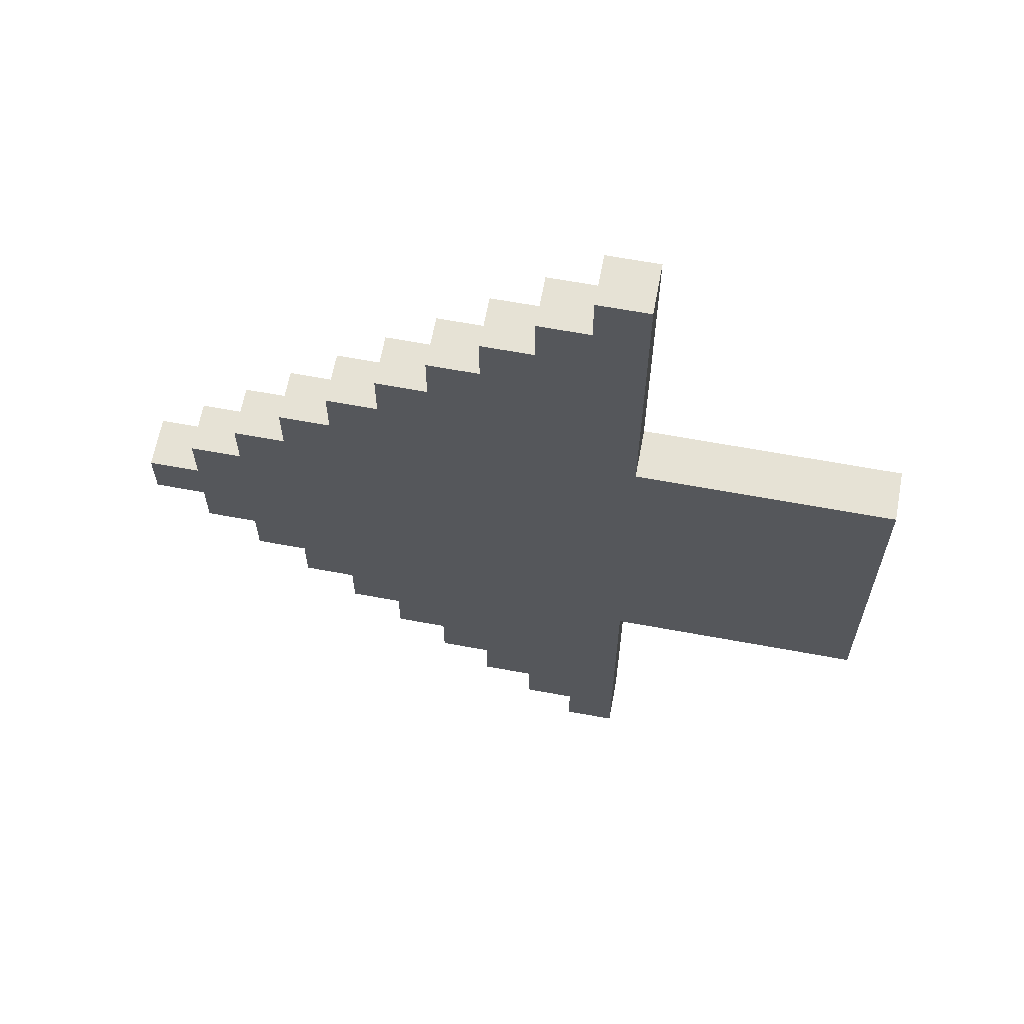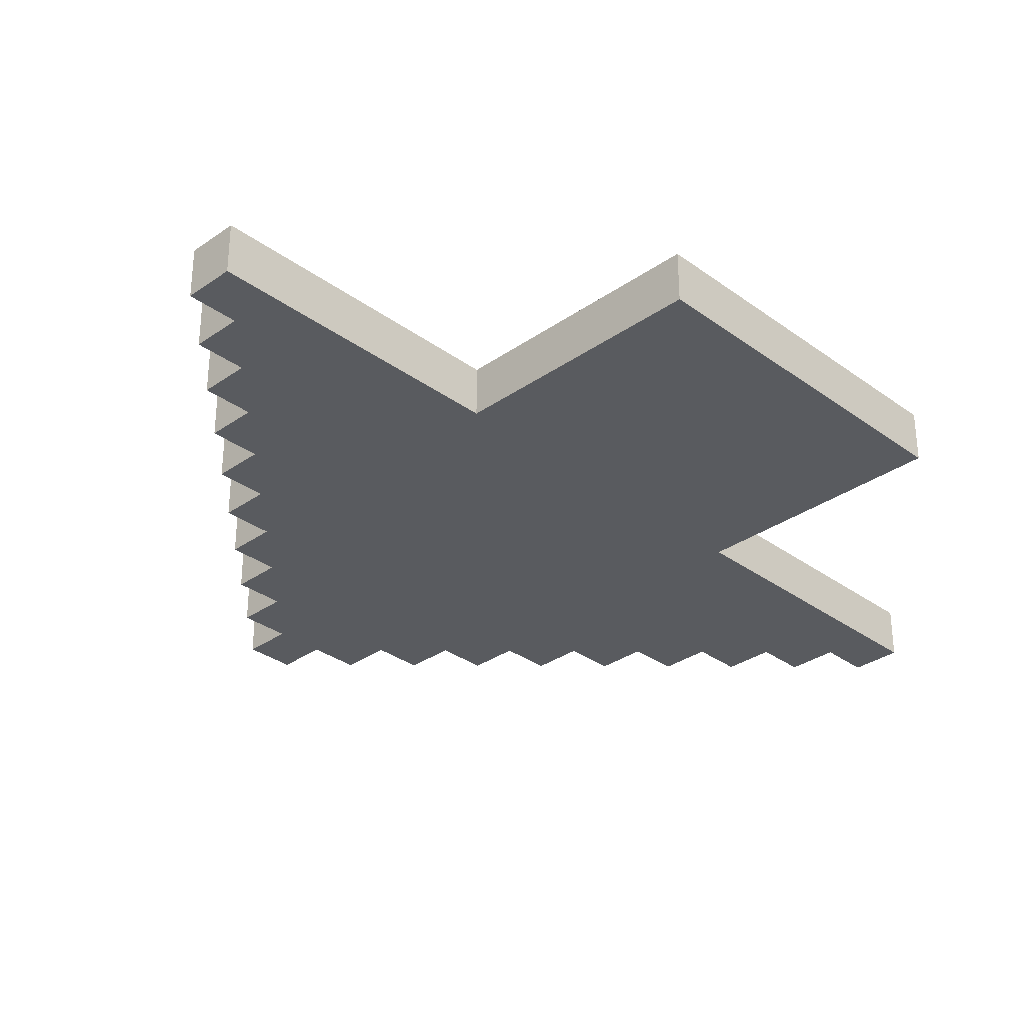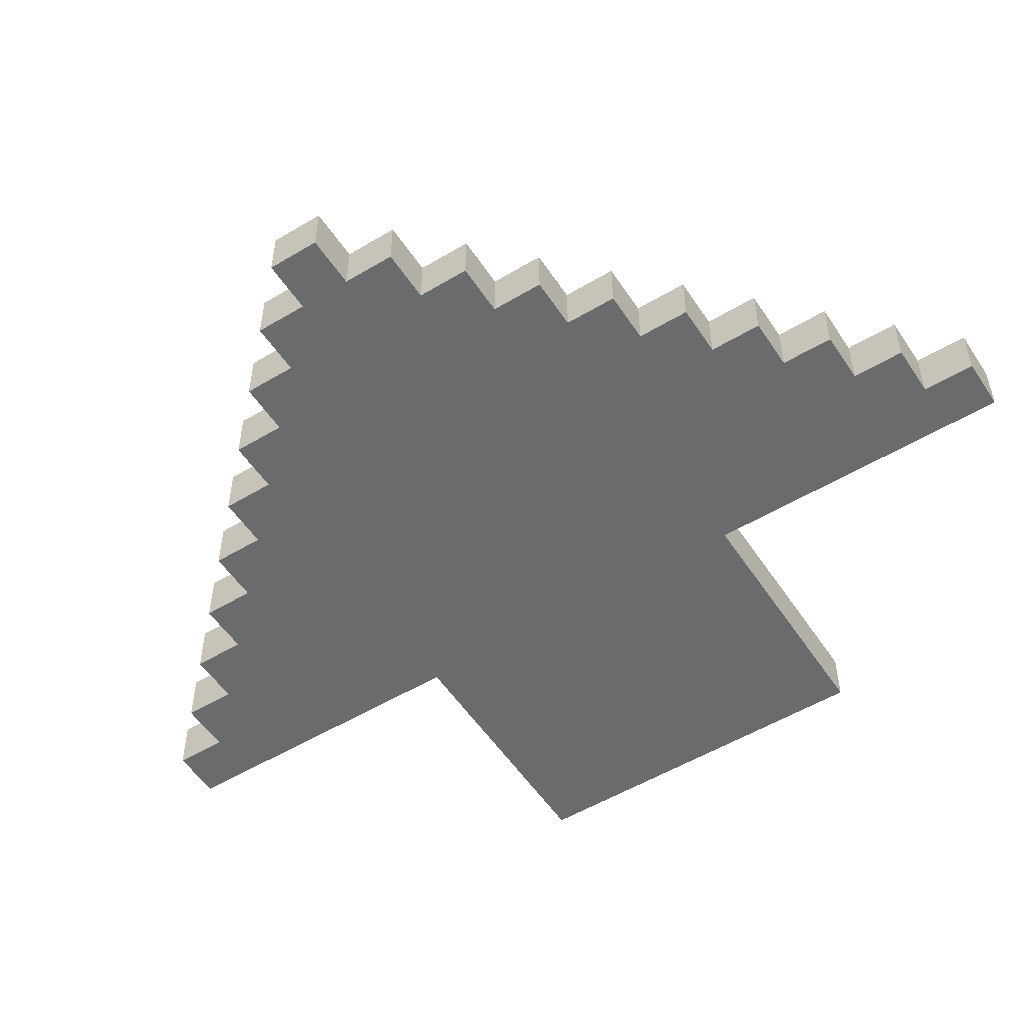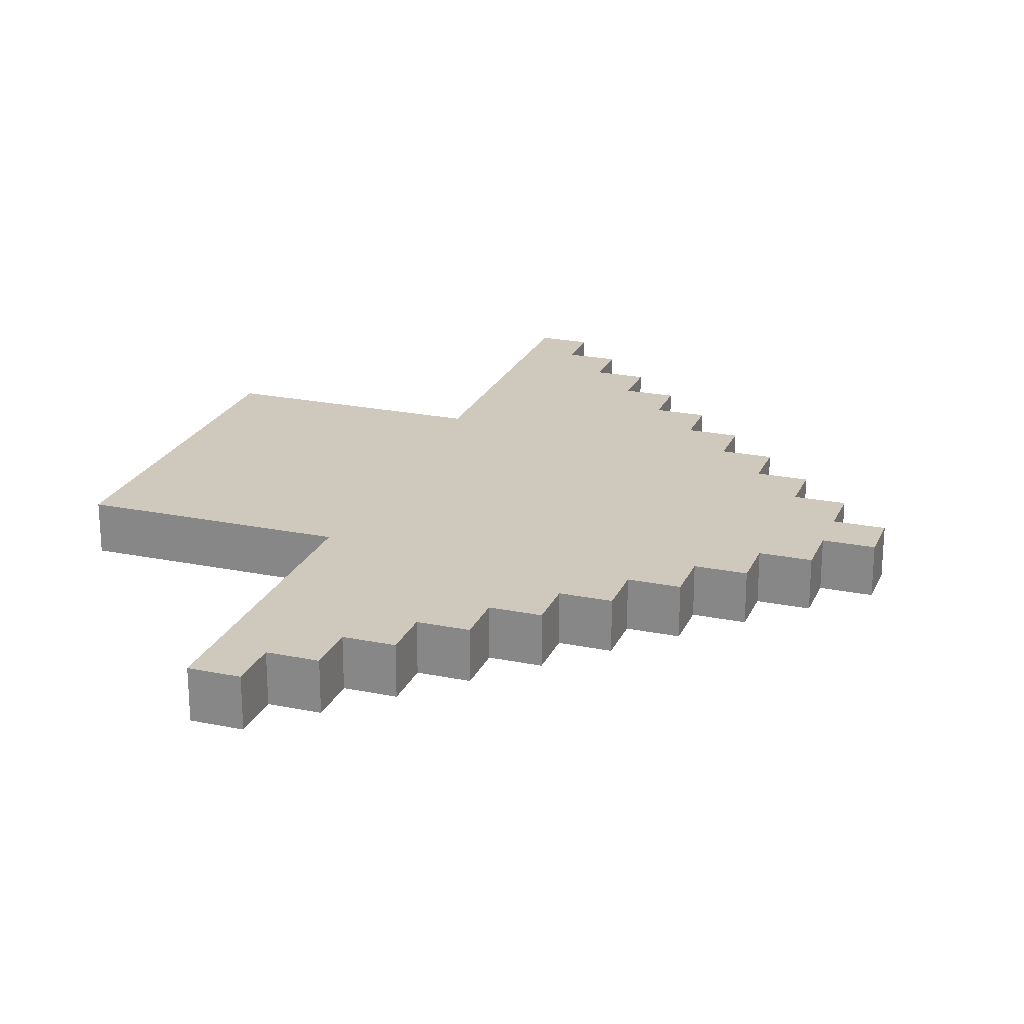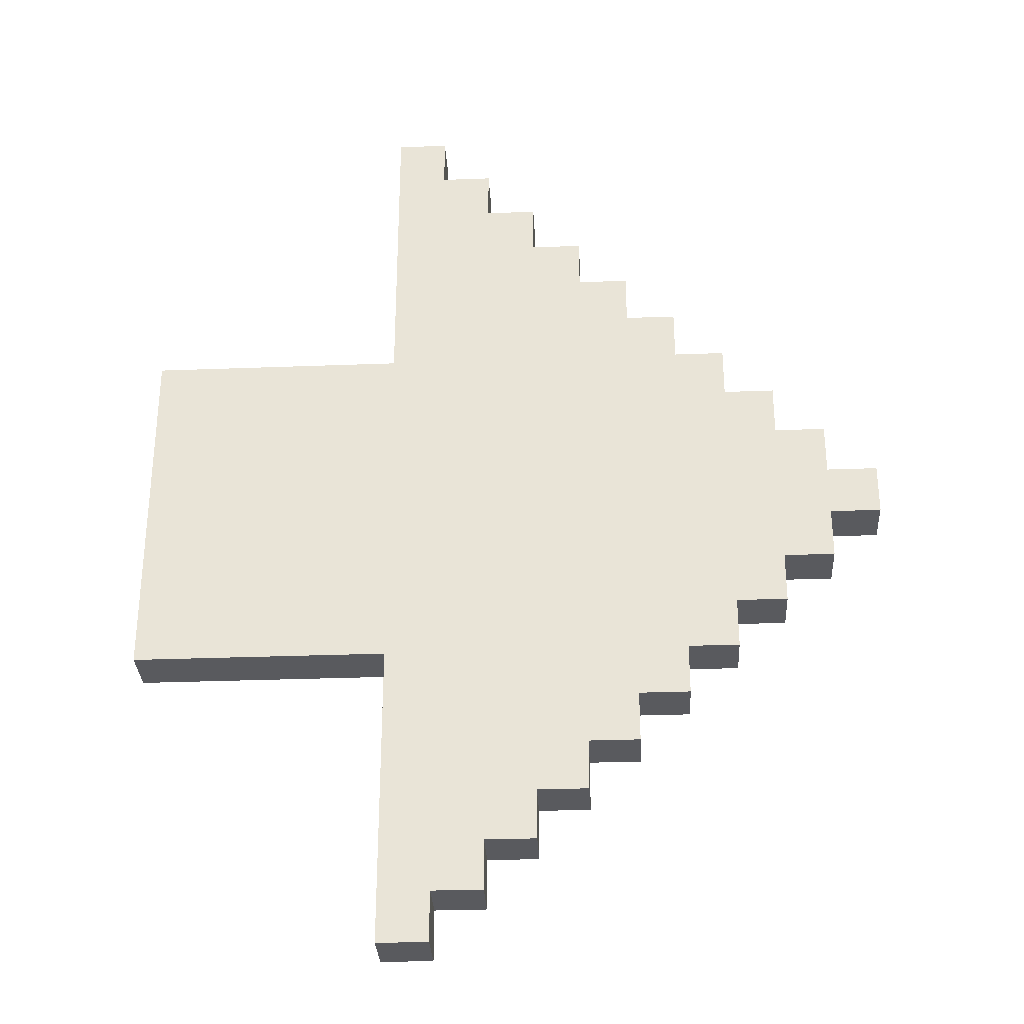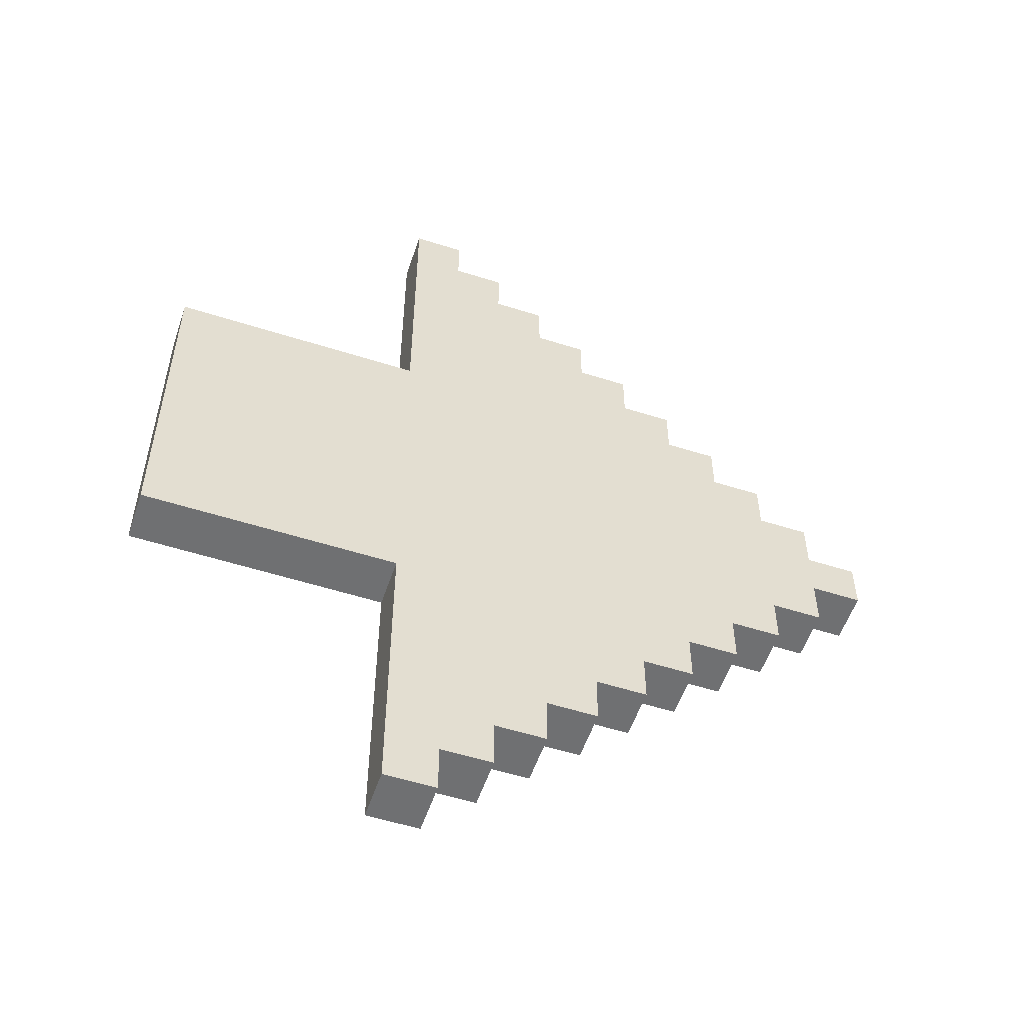
<metadata>
{"format":"obj","ext":"obj","renderer":"f3d","projection":"perspective","resolution":1024,"background":"white","views":[{"elev":64.0,"azim":-169.4,"up":"+Y"},{"elev":-32.1,"azim":-135.6,"up":"+Z"},{"elev":-53.2,"azim":122.7,"up":"+Z"},{"elev":22.5,"azim":19.4,"up":"+Z"},{"elev":-31.4,"azim":3.1,"up":"+Y"},{"elev":-54.8,"azim":-18.6,"up":"+Y"}]}
</metadata>
<code>
o Arrow.Merged_Plane-tex
v -0.15 1.85 0.05
v -0.15 1.25 -0.05
v -0.15 1.25 0.05
v -0.15 1.85 -0.05
v -0.15 0.55 0.05
v -0.15 -0.05 -0.05
v -0.15 -0.05 0.05
v -0.15 0.55 -0.05
v -0.65 1.25 0.05
v -0.65 0.55 -0.05
v -0.65 0.55 0.05
v -0.65 1.25 -0.05
v 0.15 1.65 0.05
v 0.15 1.55 -0.05
v 0.15 1.55 0.05
v 0.15 1.65 -0.05
v 0.15 0.25 0.05
v 0.15 0.15 -0.05
v 0.15 0.15 0.05
v 0.15 0.25 -0.05
v 0.05 1.75 0.05
v 0.05 1.65 -0.05
v 0.05 1.65 0.05
v 0.05 1.75 -0.05
v 0.05 0.15 0.05
v 0.05 0.05 -0.05
v 0.05 0.05 0.05
v 0.05 0.15 -0.05
v 0.25 1.55 0.05
v 0.25 1.45 -0.05
v 0.25 1.45 0.05
v 0.25 1.55 -0.05
v 0.25 0.35 0.05
v 0.25 0.25 -0.05
v 0.25 0.25 0.05
v 0.25 0.35 -0.05
v -0.05 1.85 0.05
v -0.05 1.75 -0.05
v -0.05 1.75 0.05
v -0.05 1.85 -0.05
v -0.05 0.05 0.05
v -0.05 -0.05 -0.05
v -0.05 -0.05 0.05
v -0.05 0.05 -0.05
v 0.35 1.45 0.05
v 0.35 1.35 -0.05
v 0.35 1.35 0.05
v 0.35 1.45 -0.05
v 0.35 0.45 0.05
v 0.35 0.35 -0.05
v 0.35 0.35 0.05
v 0.35 0.45 -0.05
v 0.45 1.35 0.05
v 0.45 1.25 -0.05
v 0.45 1.25 0.05
v 0.45 1.35 -0.05
v 0.45 0.55 0.05
v 0.45 0.45 -0.05
v 0.45 0.45 0.05
v 0.45 0.55 -0.05
v 0.55 1.25 0.05
v 0.55 1.15 -0.05
v 0.55 1.15 0.05
v 0.55 1.25 -0.05
v 0.55 0.65 0.05
v 0.55 0.55 -0.05
v 0.55 0.55 0.05
v 0.55 0.65 -0.05
v 0.65 1.15 0.05
v 0.65 1.05 -0.05
v 0.65 1.05 0.05
v 0.65 1.15 -0.05
v 0.65 0.75 0.05
v 0.65 0.65 -0.05
v 0.65 0.65 0.05
v 0.65 0.75 -0.05
v 0.75 1.05 0.05
v 0.75 0.95 -0.05
v 0.75 0.95 0.05
v 0.75 1.05 -0.05
v 0.75 0.85 0.05
v 0.75 0.75 -0.05
v 0.75 0.75 0.05
v 0.75 0.85 -0.05
v 0.85 0.95 0.05
v 0.85 0.85 -0.05
v 0.85 0.85 0.05
v 0.85 0.95 -0.05
f 1 2 3
f 1 4 2
f 5 6 7
f 5 8 6
f 9 10 11
f 9 12 10
f 14 13 15
f 16 13 14
f 18 17 19
f 20 17 18
f 22 21 23
f 24 21 22
f 26 25 27
f 28 25 26
f 30 29 31
f 32 29 30
f 34 33 35
f 36 33 34
f 38 37 39
f 40 37 38
f 42 41 43
f 44 41 42
f 46 45 47
f 48 45 46
f 50 49 51
f 52 49 50
f 54 53 55
f 56 53 54
f 58 57 59
f 60 57 58
f 62 61 63
f 64 61 62
f 66 65 67
f 68 65 66
f 70 69 71
f 72 69 70
f 74 73 75
f 76 73 74
f 78 77 79
f 80 77 78
f 82 81 83
f 84 81 82
f 86 85 87
f 88 85 86
f 6 43 7
f 42 43 6
f 44 27 41
f 26 27 44
f 28 19 25
f 18 19 28
f 20 35 17
f 34 35 20
f 36 51 33
f 50 51 36
f 52 59 49
f 58 59 52
f 60 67 57
f 66 67 60
f 10 5 11
f 8 5 10
f 68 75 65
f 74 75 68
f 76 83 73
f 82 83 76
f 84 87 81
f 86 87 84
f 21 38 39
f 21 24 38
f 37 4 1
f 37 40 4
f 85 78 79
f 85 88 78
f 77 70 71
f 77 80 70
f 69 62 63
f 69 72 62
f 61 54 55
f 61 64 54
f 3 12 9
f 3 2 12
f 53 46 47
f 53 56 46
f 45 30 31
f 45 48 30
f 29 14 15
f 29 32 14
f 13 22 23
f 13 16 22
f 87 79 81
f 81 79 71
f 87 85 79
f 79 77 71
f 73 81 71
f 73 71 63
f 73 83 81
f 71 69 63
f 65 73 63
f 65 63 55
f 65 75 73
f 63 61 55
f 57 65 55
f 57 55 3
f 57 67 65
f 55 47 3
f 57 3 5
f 47 31 3
f 55 53 47
f 5 3 9
f 5 49 57
f 31 15 3
f 47 45 31
f 5 9 11
f 49 59 57
f 5 33 49
f 15 23 3
f 31 29 15
f 33 51 49
f 5 17 33
f 23 39 3
f 15 13 23
f 17 35 33
f 5 25 17
f 39 1 3
f 23 21 39
f 25 19 17
f 5 41 25
f 39 37 1
f 41 27 25
f 7 41 5
f 7 43 41
f 78 86 84
f 78 84 70
f 88 86 78
f 80 78 70
f 84 76 70
f 70 76 62
f 82 76 84
f 72 70 62
f 76 68 62
f 62 68 54
f 74 68 76
f 64 62 54
f 68 60 54
f 54 60 2
f 66 60 68
f 46 54 2
f 2 60 8
f 30 46 2
f 56 54 46
f 2 8 12
f 52 8 60
f 14 30 2
f 48 46 30
f 12 8 10
f 58 52 60
f 36 8 52
f 22 14 2
f 32 30 14
f 50 36 52
f 20 8 36
f 38 22 2
f 16 14 22
f 34 20 36
f 28 8 20
f 4 38 2
f 24 22 38
f 18 28 20
f 44 8 28
f 40 38 4
f 26 44 28
f 44 6 8
f 42 6 44

</code>
